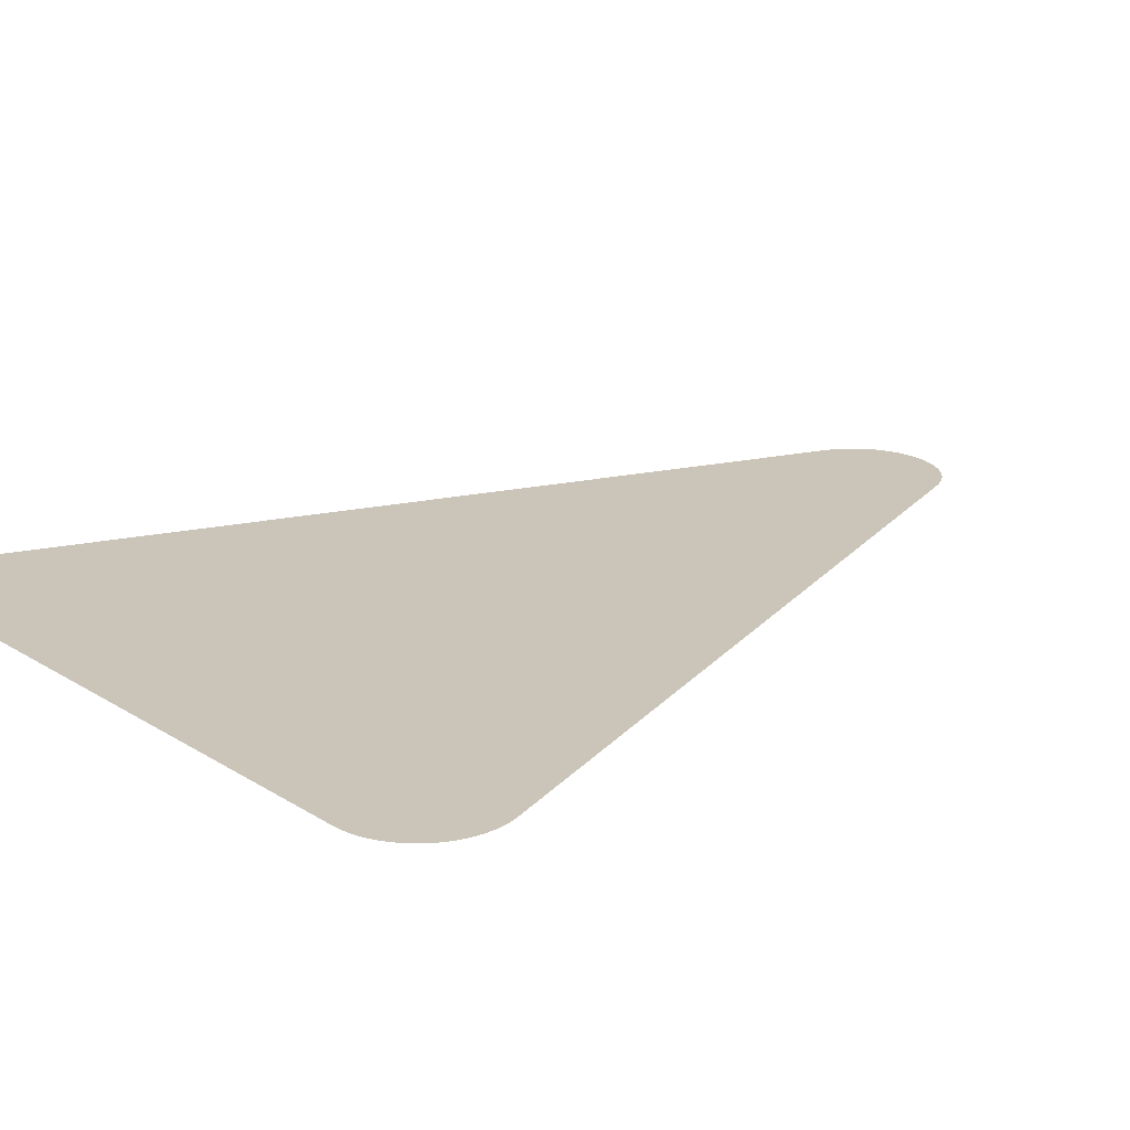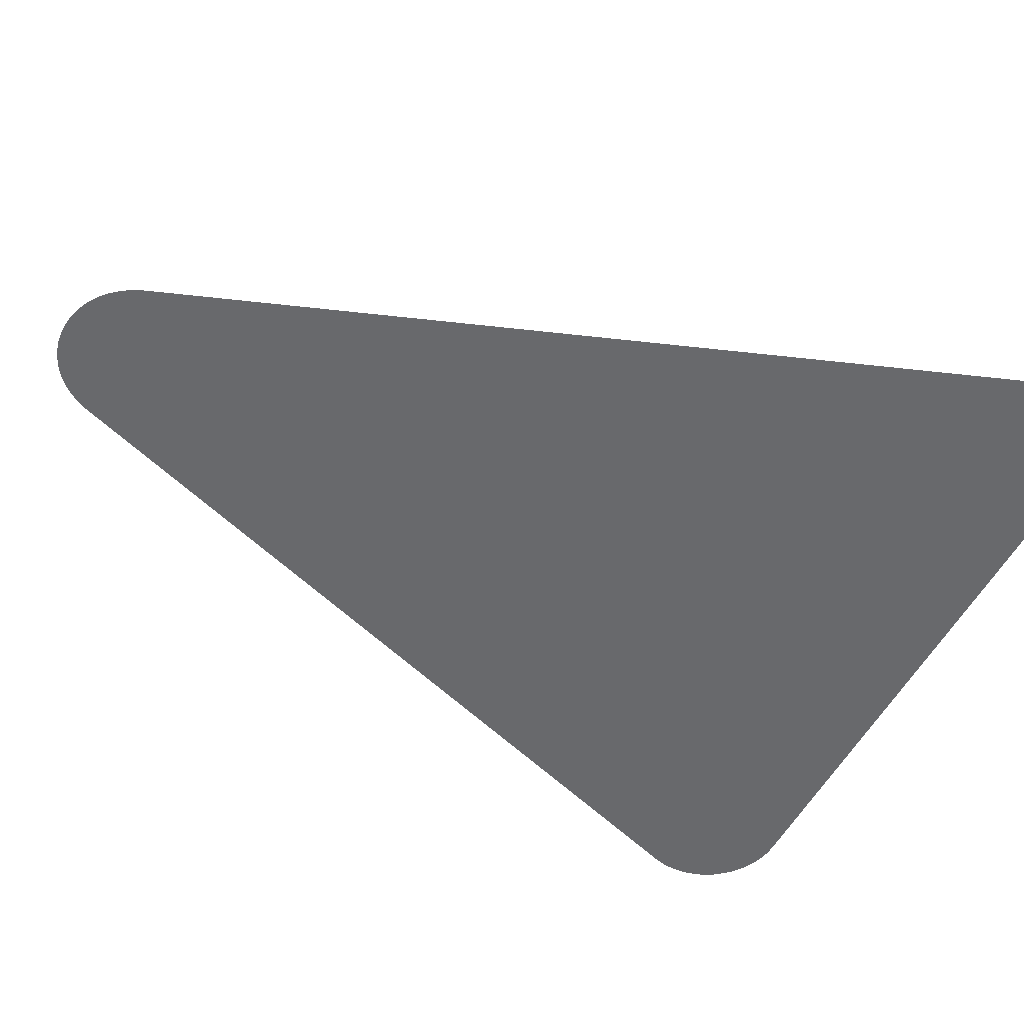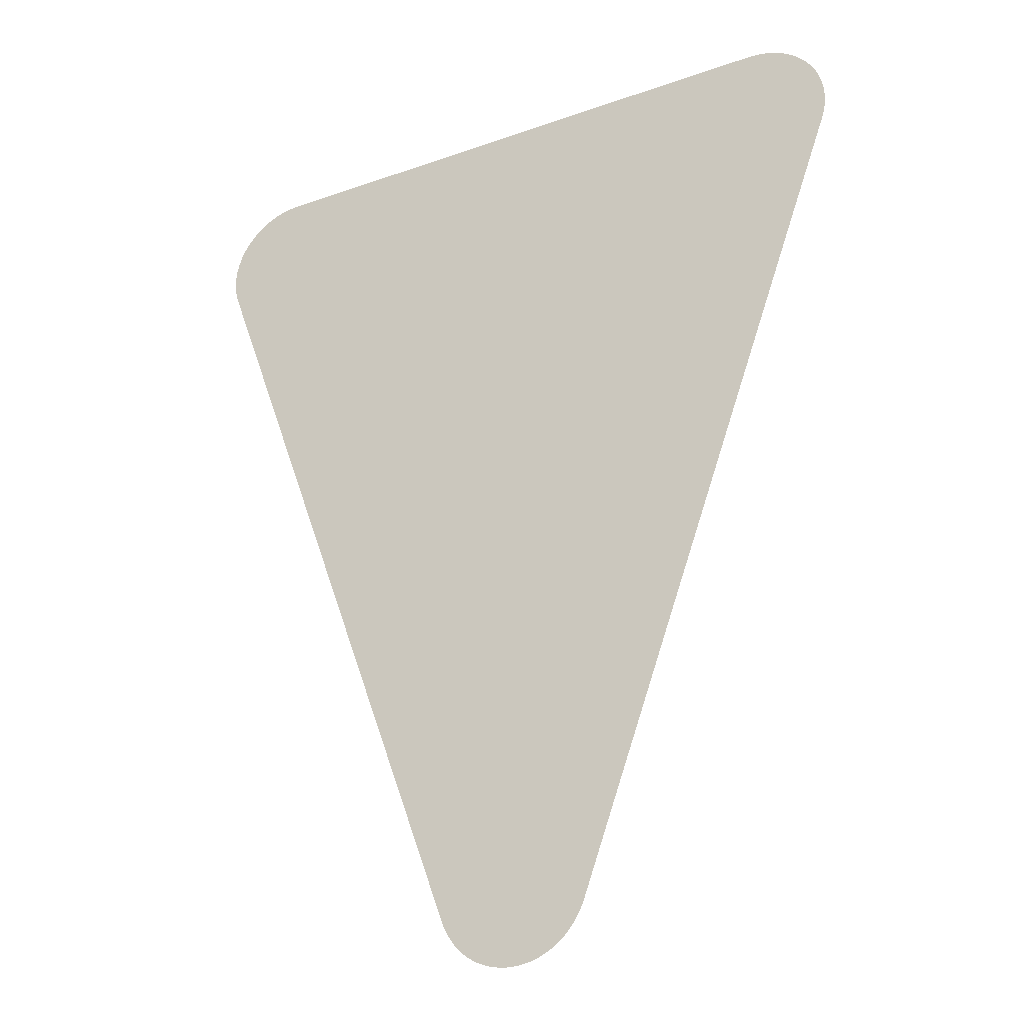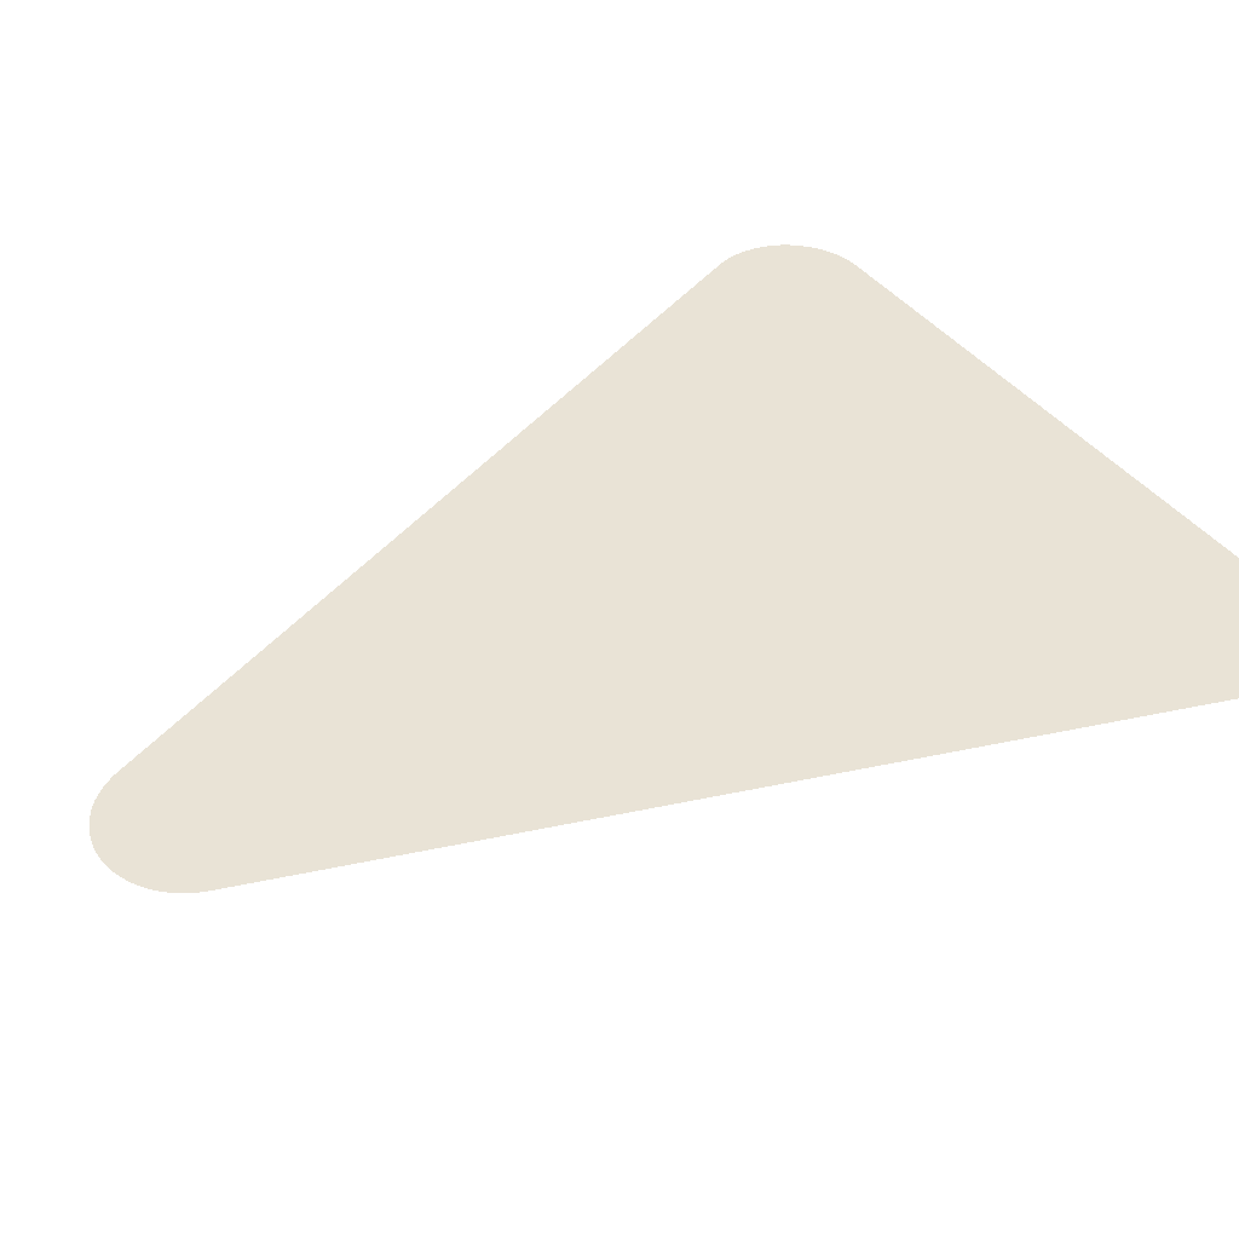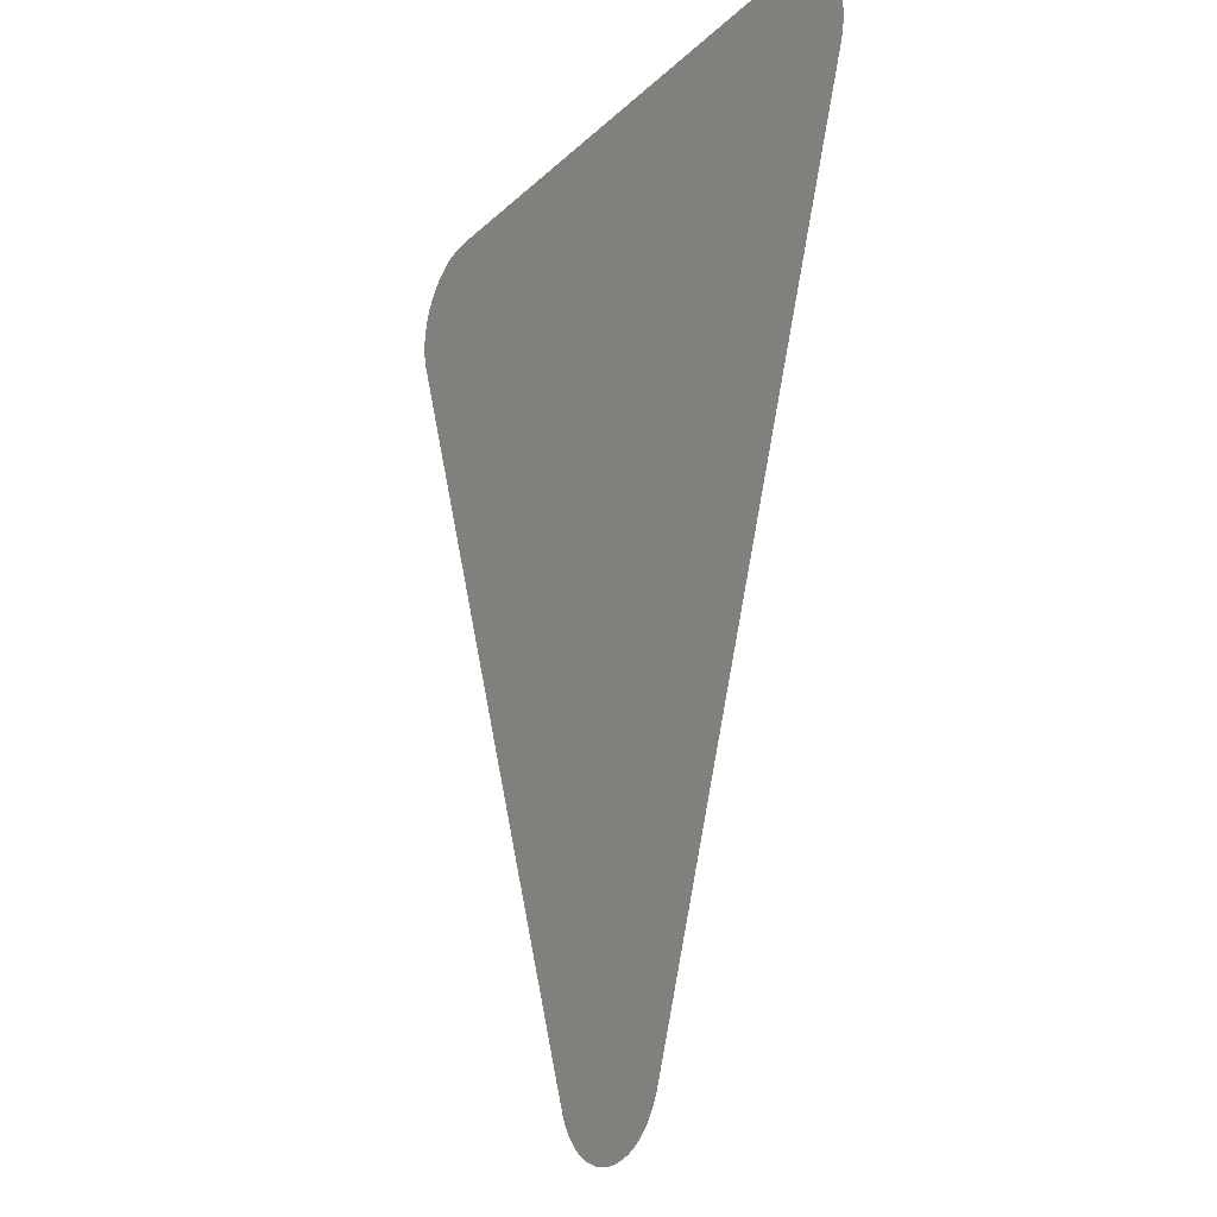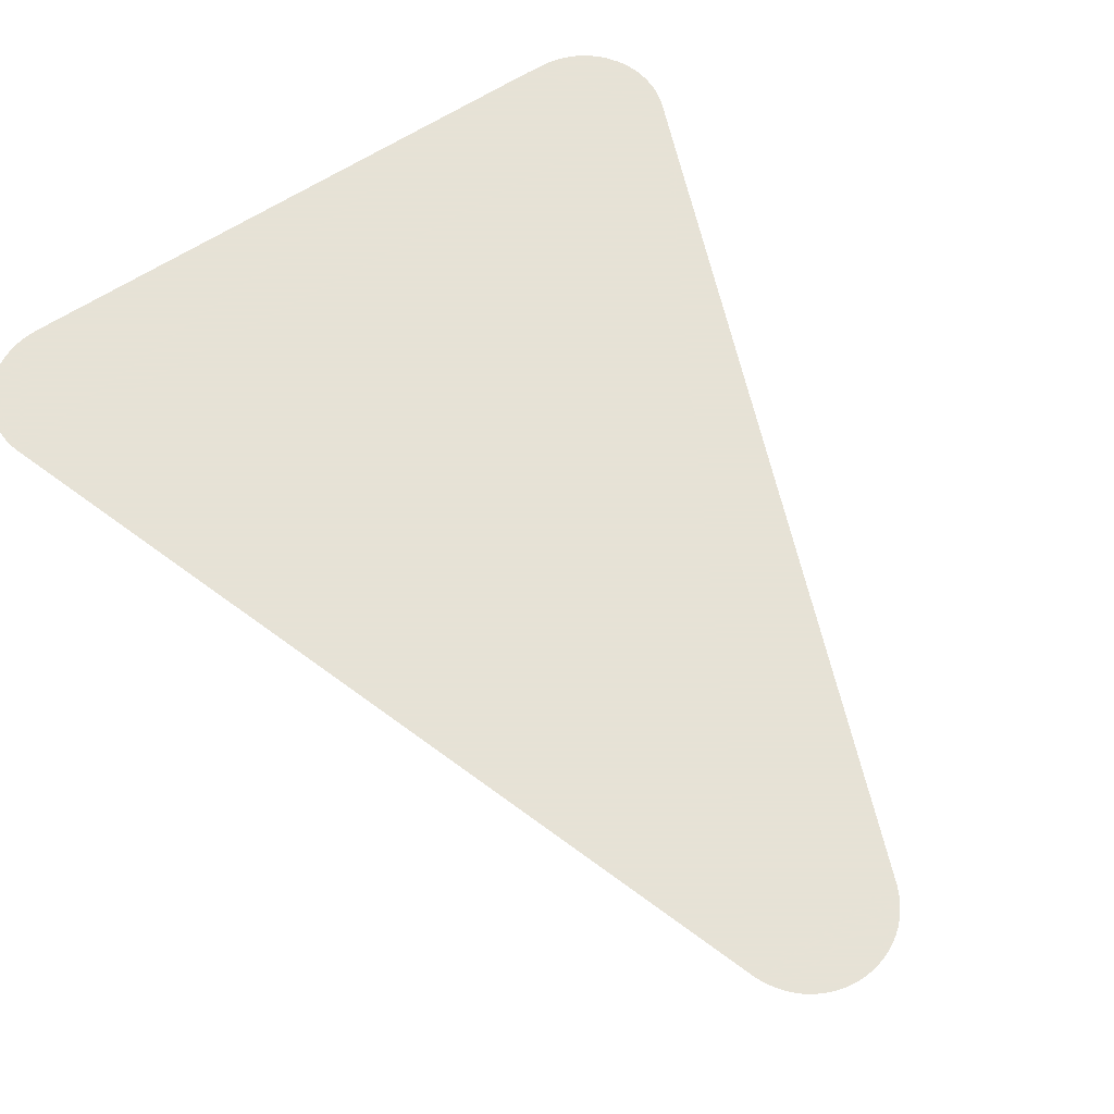
<metadata>
{"format":"obj","ext":"obj","renderer":"f3d","projection":"perspective","resolution":1024,"background":"white","views":[{"elev":20.5,"azim":-131.5,"up":"+Z"},{"elev":-52.7,"azim":63.0,"up":"+Z"},{"elev":-27.4,"azim":28.6,"up":"+Y"},{"elev":42.0,"azim":55.4,"up":"+Z"},{"elev":-19.3,"azim":-120.6,"up":"+Y"},{"elev":63.8,"azim":-32.9,"up":"+Z"}]}
</metadata>
<code>
v -48.3 2.418 6.177
v -48.32 2.432 6.177
v -48.38 2.473 6.177
v -48.42 2.502 6.177
v -48.49 2.559 6.177
v -48.53 2.594 6.177
v -48.61 2.666 6.177
v -48.65 2.704 6.177
v -48.76 2.826 6.177
v -48.79 2.878 6.177
v -48.91 3.048 6.177
v -48.93 3.077 6.177
v -49.01 3.23 6.177
v -49.05 3.309 6.177
v -49.11 3.456 6.177
v -56.18 22.83 6.177
v -56.2 22.88 6.177
v -56.23 23.01 6.177
v -56.24 23.03 6.177
v -56.26 23.13 6.177
v -56.27 23.22 6.177
v -56.28 23.24 6.177
v -56.29 23.37 6.177
v -56.29 23.43 6.177
v -56.29 23.45 6.177
v -56.29 23.64 6.177
v -56.27 23.82 6.177
v -56.26 23.85 6.177
v -56.21 24.05 6.177
v -56.15 24.23 6.177
v -56.14 24.25 6.177
v -56.13 24.29 6.177
v -56.07 24.42 6.177
v -56.05 24.44 6.177
v -56.02 24.5 6.177
v -55.96 24.6 6.177
v -55.95 24.62 6.177
v -55.9 24.68 6.177
v -55.87 24.71 6.177
v -55.77 24.83 6.177
v -55.65 24.94 6.177
v -55.62 24.98 6.177
v -55.59 25 6.177
v -55.49 25.07 6.177
v -55.45 25.11 6.177
v -55.4 25.14 6.177
v -55.32 25.19 6.177
v -55.27 25.22 6.177
v -55.21 25.25 6.177
v -55.13 25.29 6.177
v -55.08 25.31 6.177
v -55 25.34 6.177
v -54.94 25.36 6.177
v -54.88 25.38 6.177
v -54.74 25.42 6.177
v -54.68 25.43 6.177
v -54.53 25.45 6.177
v -54.31 25.47 6.177
v -40.52 25.48 6.177
v -40.41 25.47 6.177
v -40.12 25.47 6.177
v -40.03 25.46 6.177
v -39.82 25.44 6.177
v -39.61 25.39 6.177
v -39.58 25.39 6.177
v -39.41 25.33 6.177
v -39.37 25.31 6.177
v -39.27 25.26 6.177
v -39.22 25.24 6.177
v -39.16 25.21 6.177
v -39.08 25.16 6.177
v -39.03 25.13 6.177
v -38.97 25.08 6.177
v -38.91 25.04 6.177
v -38.87 25 6.177
v -38.8 24.94 6.177
v -38.75 24.9 6.177
v -38.71 24.86 6.177
v -38.64 24.78 6.177
v -38.61 24.74 6.177
v -38.52 24.62 6.177
v -38.48 24.58 6.177
v -38.38 24.4 6.177
v -38.29 24.21 6.177
v -38.24 24.04 6.177
v -38.23 24.02 6.177
v -38.22 23.98 6.177
v -38.19 23.84 6.177
v -38.19 23.82 6.177
v -38.18 23.75 6.177
v -38.17 23.64 6.177
v -38.16 23.61 6.177
v -38.16 23.51 6.177
v -38.16 23.43 6.177
v -38.16 23.4 6.177
v -38.18 23.23 6.177
v -38.22 23.02 6.177
v -38.27 22.84 6.177
v -38.28 22.81 6.177
v -45.36 3.419 6.177
v -45.4 3.326 6.177
v -45.41 3.301 6.177
v -45.45 3.21 6.177
v -45.49 3.134 6.177
v -45.5 3.111 6.177
v -45.6 2.952 6.177
v -45.78 2.737 6.177
v -45.89 2.621 6.177
v -45.92 2.595 6.177
v -46.01 2.518 6.177
v -46.06 2.485 6.177
v -46.12 2.442 6.177
v -46.17 2.407 6.177
v -46.22 2.38 6.177
v -46.36 2.302 6.177
v -46.56 2.218 6.177
v -46.77 2.157 6.177
v -46.79 2.15 6.177
v -46.92 2.127 6.177
v -46.98 2.118 6.177
v -47.03 2.111 6.177
v -47.13 2.105 6.177
v -47.19 2.103 6.177
v -47.28 2.103 6.177
v -47.35 2.106 6.177
v -47.4 2.111 6.177
v -47.56 2.13 6.177
v -47.77 2.178 6.177
v -47.97 2.247 6.177
v -47.99 2.256 6.177
v -48.12 2.314 6.177
v -48.16 2.337 6.177
v -48.21 2.365 6.177
f 2 131 3
f 3 6 5
f 1 131 2
f 4 3 5
f 8 7 10
f 9 8 10
f 10 7 6
f 3 10 6
f 14 101 100
f 13 12 11
f 10 13 11
f 15 14 100
f 14 105 101
f 101 105 102
f 31 30 32
f 16 18 17
f 20 19 18
f 21 20 18
f 22 21 18
f 23 25 24
f 23 22 25
f 25 22 18
f 27 25 39
f 27 26 25
f 33 39 35
f 29 28 27
f 30 29 27
f 33 30 39
f 32 30 33
f 27 39 30
f 34 33 35
f 35 39 36
f 25 18 39
f 37 39 38
f 37 36 39
f 39 18 16
f 40 39 41
f 41 39 44
f 42 41 43
f 43 41 44
f 44 51 47
f 45 47 46
f 45 44 47
f 47 51 50
f 48 47 50
f 49 48 50
f 44 54 51
f 44 39 54
f 52 54 53
f 52 51 54
f 54 39 56
f 55 54 56
f 56 39 16
f 57 56 58
f 58 56 16
f 59 58 16
f 95 98 96
f 70 69 68
f 62 61 63
f 63 68 64
f 64 66 65
f 64 68 66
f 66 68 67
f 63 61 68
f 71 70 68
f 74 71 75
f 73 72 74
f 74 72 71
f 75 81 78
f 77 75 78
f 77 76 75
f 75 71 81
f 81 71 68
f 80 79 81
f 81 79 78
f 61 81 68
f 84 83 81
f 81 83 82
f 85 84 81
f 87 85 88
f 87 86 85
f 88 85 81
f 90 88 91
f 90 89 88
f 91 88 92
f 92 88 81
f 93 95 94
f 93 92 95
f 95 92 81
f 96 98 97
f 95 81 98
f 98 81 61
f 99 98 61
f 60 99 61
f 60 59 99
f 99 59 16
f 15 99 16
f 15 100 99
f 14 13 105
f 103 105 104
f 103 102 105
f 105 13 10
f 106 105 10
f 114 119 116
f 110 114 111
f 110 107 114
f 110 109 108
f 107 110 108
f 112 114 113
f 112 111 114
f 114 107 106
f 116 119 117
f 116 115 114
f 114 106 119
f 119 106 10
f 119 118 117
f 126 119 10
f 122 121 119
f 119 121 120
f 123 122 126
f 124 123 126
f 125 124 126
f 126 122 119
f 3 126 10
f 128 127 126
f 131 128 126
f 131 129 128
f 131 130 129
f 3 131 126
f 1 133 131
f 131 133 132

</code>
